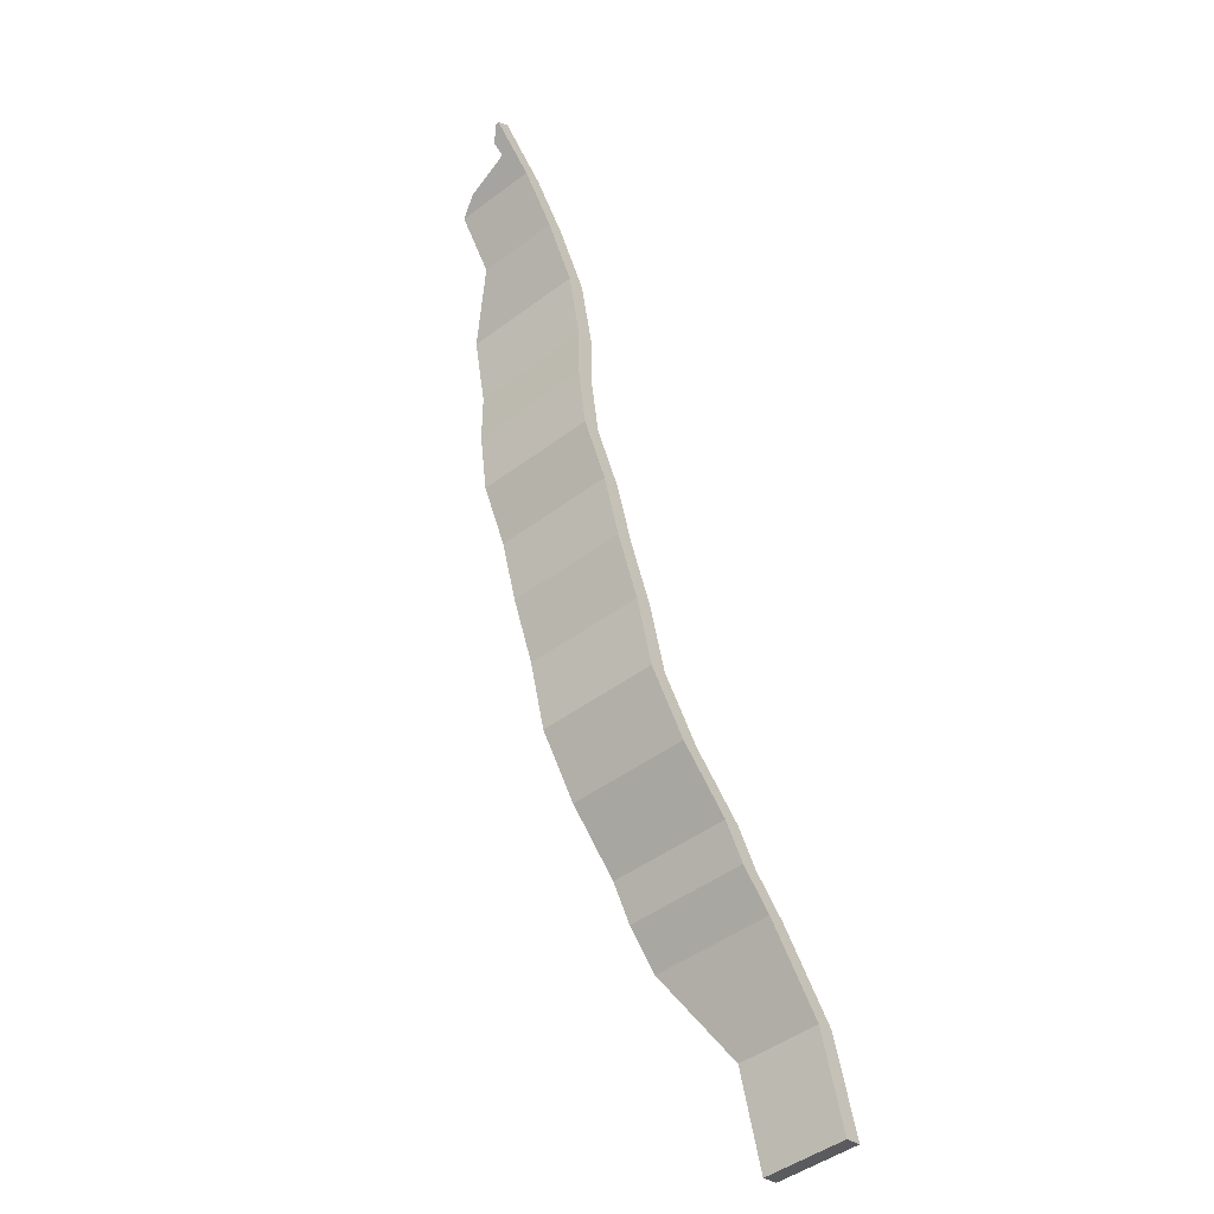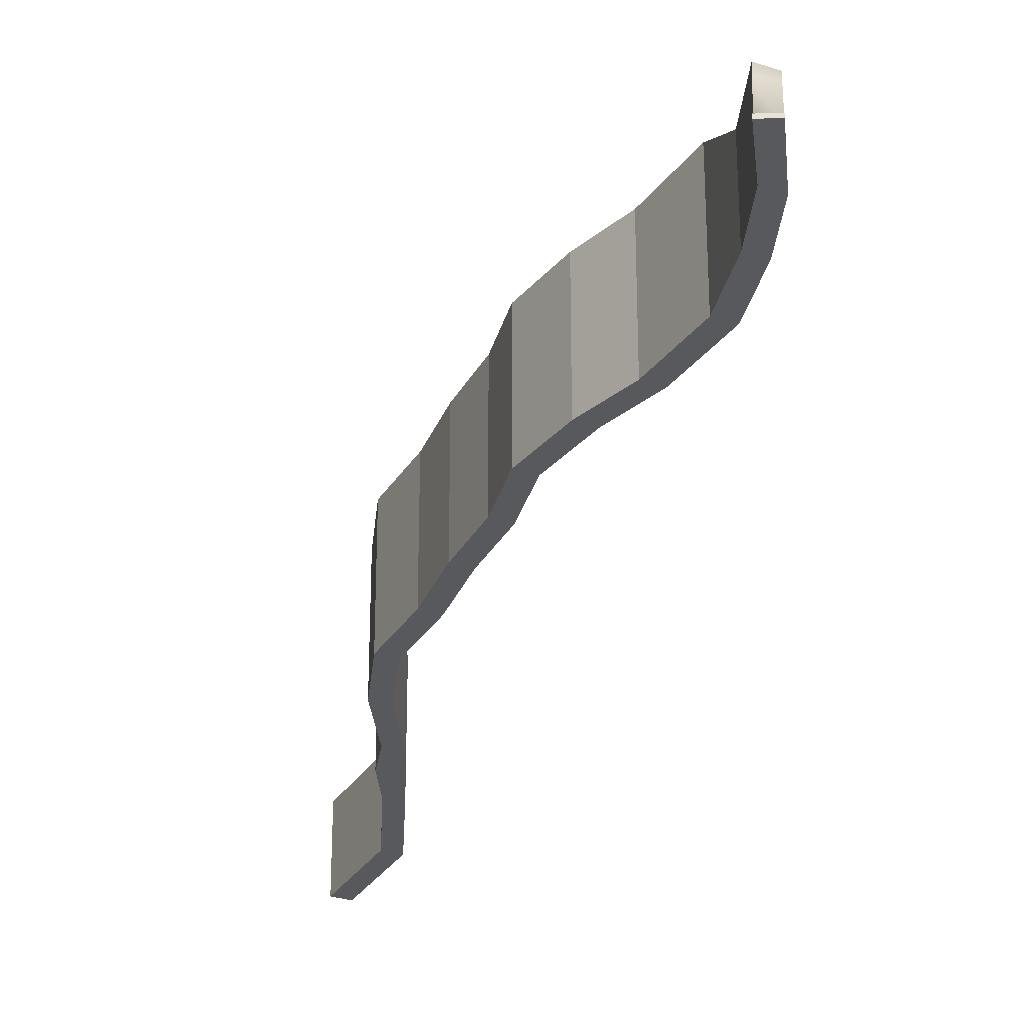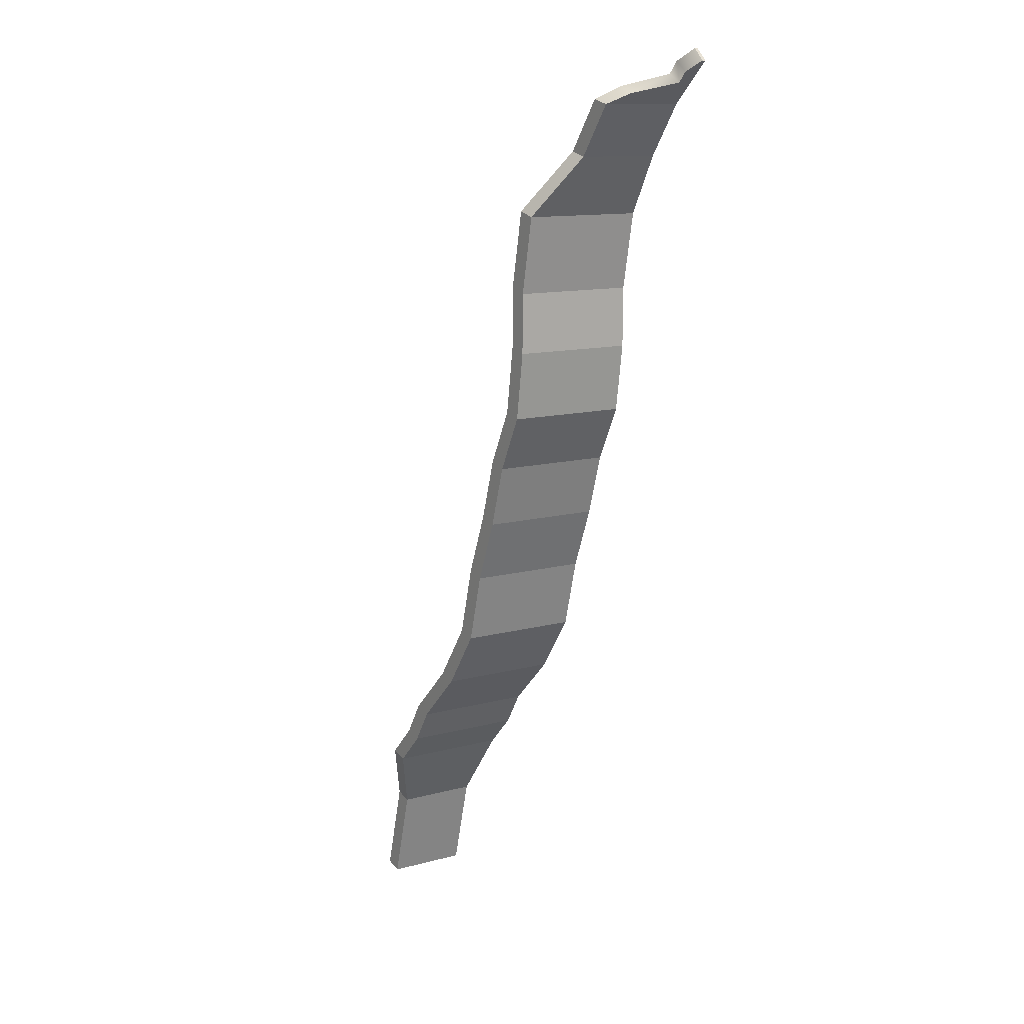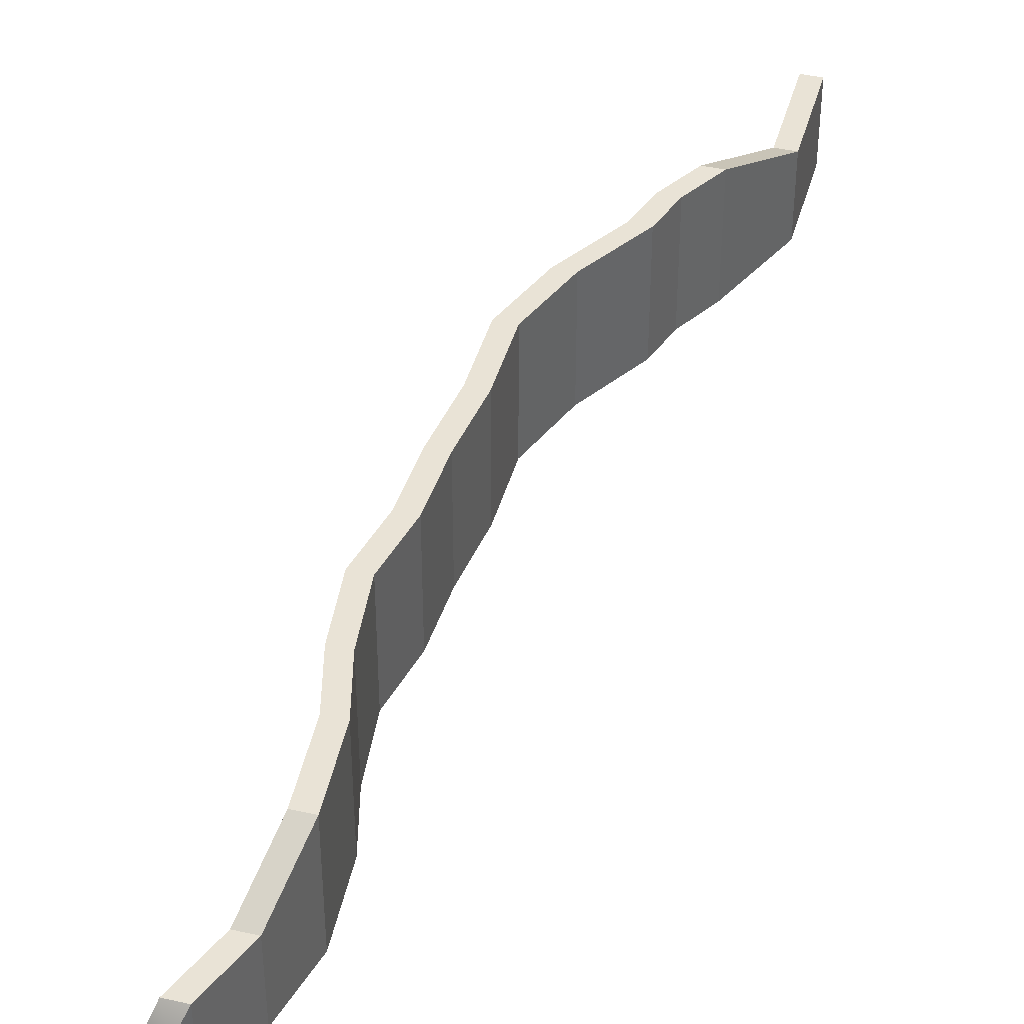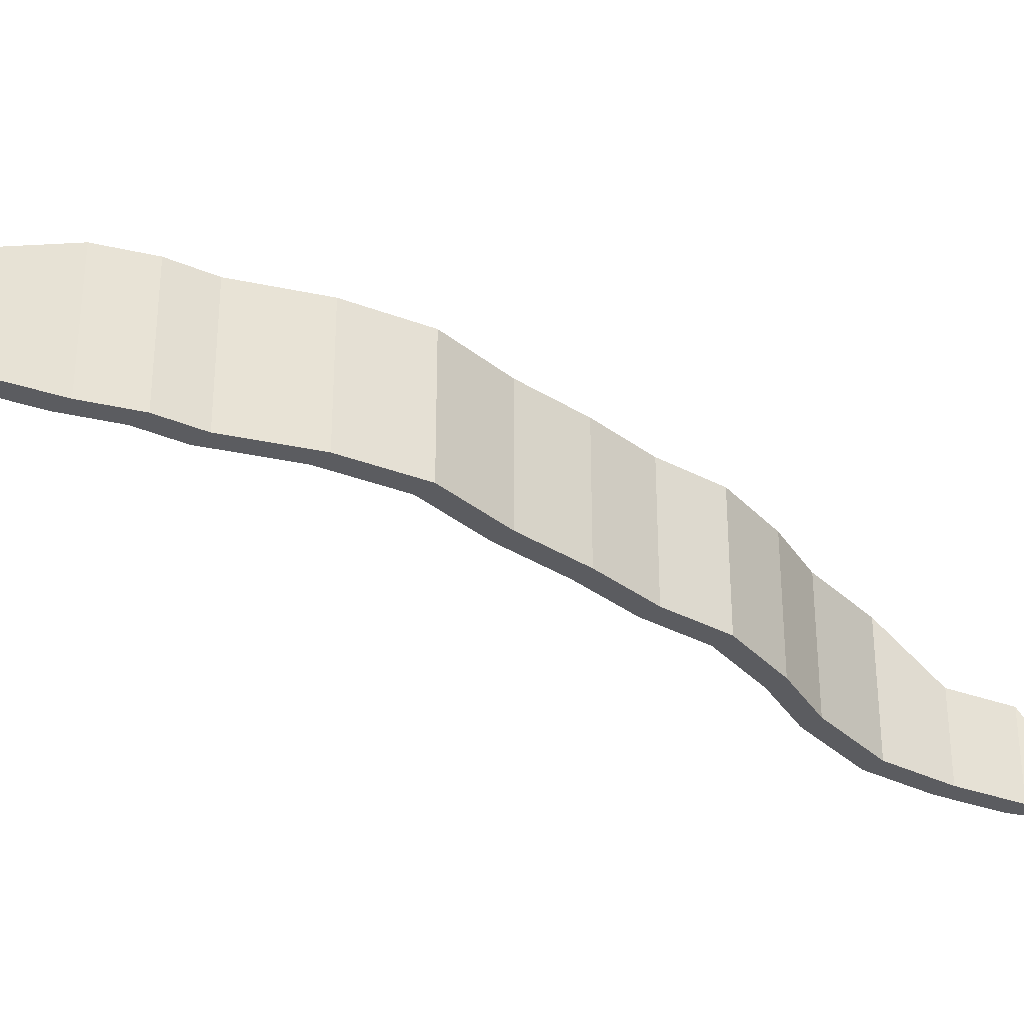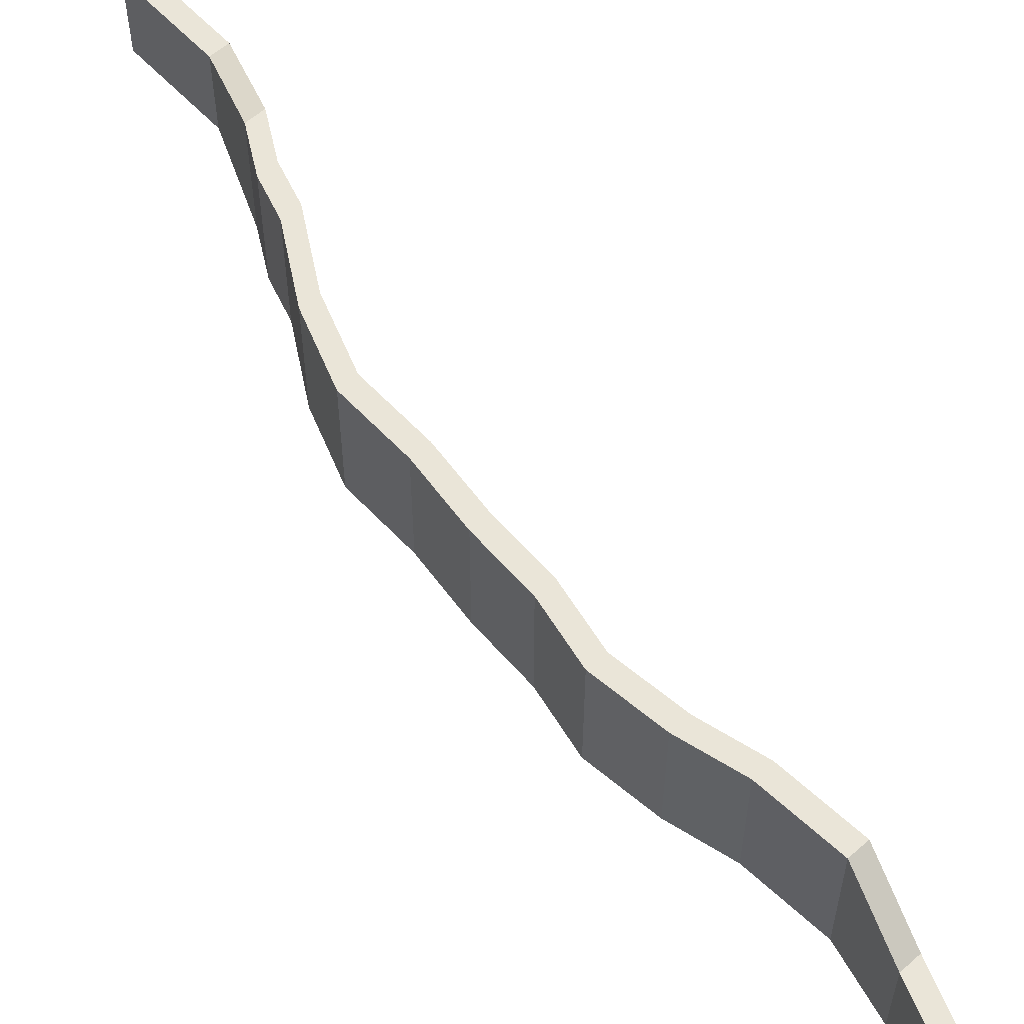
<metadata>
{"format":"obj","ext":"obj","renderer":"f3d","projection":"perspective","resolution":1024,"background":"white","views":[{"elev":-47.9,"azim":-50.1,"up":"+Z"},{"elev":-29.9,"azim":-40.7,"up":"+Y"},{"elev":12.1,"azim":-122.8,"up":"+Z"},{"elev":42.3,"azim":0.1,"up":"+Y"},{"elev":-34.8,"azim":-152.0,"up":"+Y"},{"elev":58.8,"azim":-57.6,"up":"+Y"}]}
</metadata>
<code>
v  -289 -0 295.7
v  -284.1 -0 298.4
v  -288.1 -0 302.1
v  -292.5 -0 298.9
v  -288.1 4.803 302.1
v  -284.1 4.396 298.4
v  -289 4.396 295.7
v  -292.5 4.803 298.9
v  -296 -0 302.2
v  -292.1 -0 305.9
v  -292.1 1.09 305.9
v  -296 1.09 302.2
v  -285.5 -0 292.5
v  -285.5 20.13 292.5
v  -276.2 -0 290.8
v  -282 -0 289.3
v  -270.4 -0 273.3
v  -264.5 -0 274.9
v  -276.2 26.76 290.8
v  -264.5 26.76 274.9
v  -270.4 26.76 273.3
v  -282 26.76 289.3
v  -254.3 -0 256.3
v  -260.1 -0 254.7
v  -255.3 -0 230.4
v  -249.5 -0 232
v  -260.1 39.26 254.7
v  -254.3 39.26 256.3
v  -249.5 39.26 232
v  -255.3 39.26 230.4
v  -255.2 -0 211.3
v  -249.4 -0 212.9
v  -249.4 39.26 212.9
v  -255.2 39.26 211.3
v  -252 -0 189.8
v  -246.2 -0 191.4
v  -246.2 39.26 191.4
v  -252 39.26 189.8
v  -243.1 -0 172.1
v  -237.3 -0 173.6
v  -237.3 39.26 173.6
v  -243.1 39.26 172.1
v  -237.1 -0 152.3
v  -231.2 -0 153.9
v  -231.2 39.26 153.9
v  -237.1 39.26 152.3
v  -229 -0 132.2
v  -223.2 -0 133.8
v  -223.2 39.26 133.8
v  -229 39.26 132.2
v  -223 -0 109.8
v  -217.2 -0 111.3
v  -217.2 39.26 111.3
v  -223 39.26 109.8
v  -209.8 -0 90.95
v  -204 -0 92.5
v  -204 39.26 92.5
v  -209.8 39.26 90.95
v  -192.4 -0 74.1
v  -186.6 -0 75.66
v  -186.6 39.26 75.66
v  -192.4 39.26 74.1
v  -185.4 -0 62.96
v  -179.5 -0 64.51
v  -179.5 39.26 64.51
v  -185.4 39.26 62.96
v  -174.6 -0 52.14
v  -168.8 -0 53.7
v  -168.8 39.26 53.7
v  -174.6 39.26 52.14
v  -155.4 -0 27.57
v  -149.6 -0 29.13
v  -149.6 26.76 29.13
v  -155.4 26.76 27.57
v  -147 -0 -3.833
v  -141.2 -0 -2.275
v  -141.2 26.76 -2.275
v  -147 26.76 -3.833
v  -280.2 -0 294.6
v  -280.2 20.13 294.6
o muralla
g muralla
f 1 2 3
f 3 4 1
f 5 6 7
f 7 8 5
f 9 10 11
f 11 12 9
f 2 6 5
f 5 3 2
f 13 1 7
f 7 14 13
f 15 16 17
f 17 18 15
f 19 20 21
f 21 22 19
f 15 18 20
f 20 19 15
f 22 21 17
f 17 16 22
f 23 24 25
f 25 26 23
f 27 28 29
f 29 30 27
f 28 23 26
f 26 29 28
f 24 27 30
f 30 25 24
f 26 25 31
f 31 32 26
f 30 29 33
f 33 34 30
f 29 26 32
f 32 33 29
f 25 30 34
f 34 31 25
f 32 31 35
f 35 36 32
f 34 33 37
f 37 38 34
f 33 32 36
f 36 37 33
f 31 34 38
f 38 35 31
f 36 35 39
f 39 40 36
f 38 37 41
f 41 42 38
f 37 36 40
f 40 41 37
f 35 38 42
f 42 39 35
f 40 39 43
f 43 44 40
f 42 41 45
f 45 46 42
f 41 40 44
f 44 45 41
f 39 42 46
f 46 43 39
f 44 43 47
f 47 48 44
f 46 45 49
f 49 50 46
f 45 44 48
f 48 49 45
f 43 46 50
f 50 47 43
f 48 47 51
f 51 52 48
f 50 49 53
f 53 54 50
f 49 48 52
f 52 53 49
f 47 50 54
f 54 51 47
f 52 51 55
f 55 56 52
f 54 53 57
f 57 58 54
f 53 52 56
f 56 57 53
f 51 54 58
f 58 55 51
f 56 55 59
f 59 60 56
f 58 57 61
f 61 62 58
f 57 56 60
f 60 61 57
f 55 58 62
f 62 59 55
f 60 59 63
f 63 64 60
f 62 61 65
f 65 66 62
f 61 60 64
f 64 65 61
f 59 62 66
f 66 63 59
f 64 63 67
f 67 68 64
f 66 65 69
f 69 70 66
f 65 64 68
f 68 69 65
f 63 66 70
f 70 67 63
f 68 67 71
f 71 72 68
f 70 69 73
f 73 74 70
f 69 68 72
f 72 73 69
f 67 70 74
f 74 71 67
f 72 71 75
f 75 76 72
f 74 73 77
f 77 78 74
f 73 72 76
f 76 77 73
f 71 74 78
f 78 75 71
f 78 77 76
f 76 75 78
f 24 23 18
f 18 17 24
f 20 28 27
f 27 21 20
f 23 28 20
f 20 18 23
f 27 24 17
f 17 21 27
f 16 15 79
f 79 13 16
f 13 79 2
f 2 1 13
f 10 9 4
f 4 3 10
f 80 19 22
f 22 14 80
f 6 80 14
f 14 7 6
f 8 12 11
f 11 5 8
f 15 19 80
f 80 79 15
f 79 80 6
f 6 2 79
f 11 10 3
f 3 5 11
f 4 9 12
f 12 8 4
f 1 4 8
f 8 7 1
f 14 22 16
f 16 13 14

</code>
